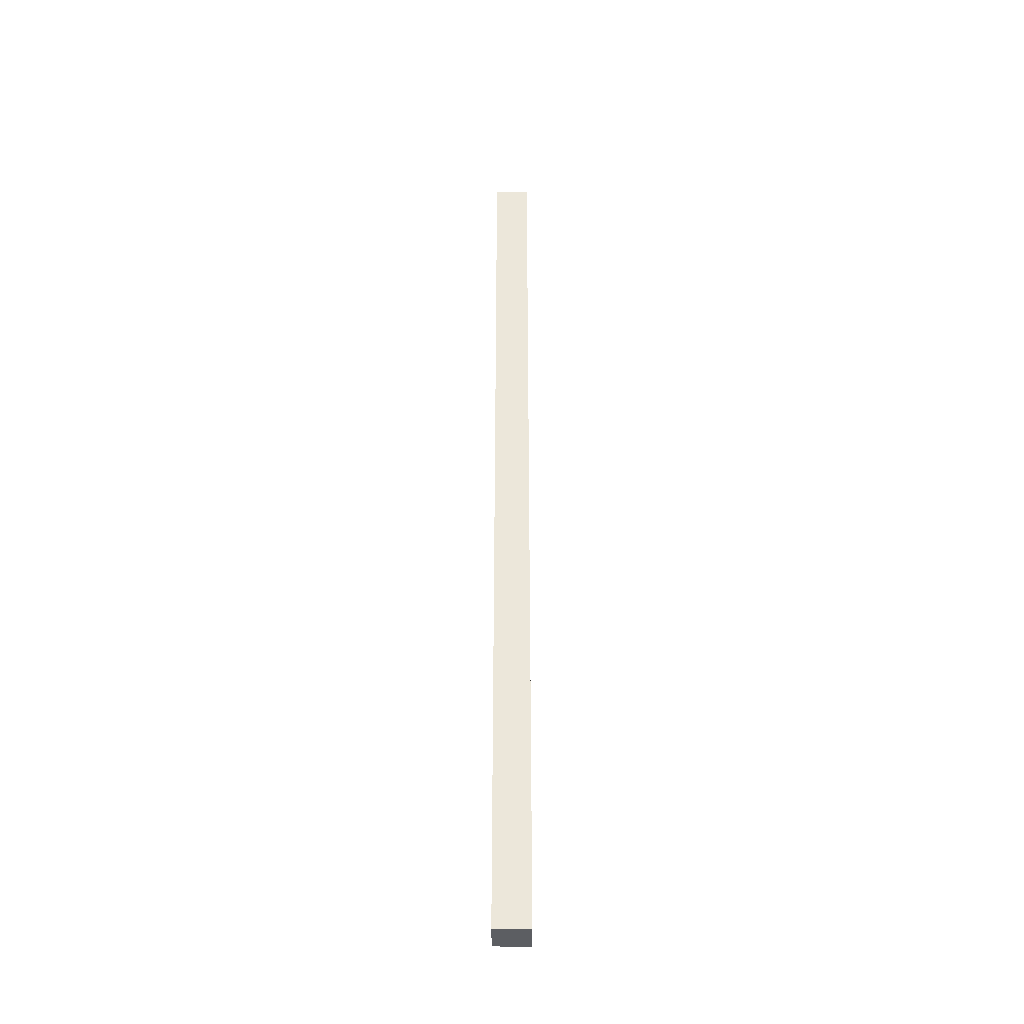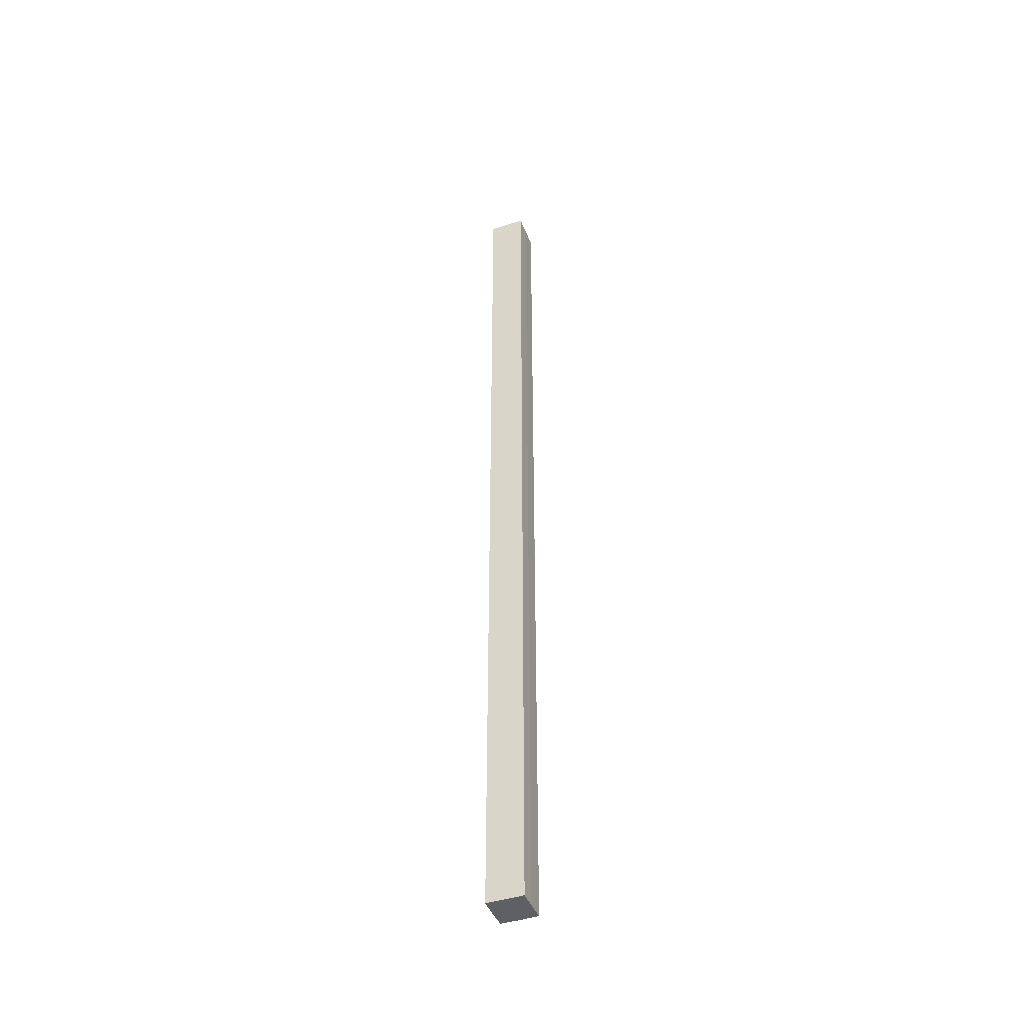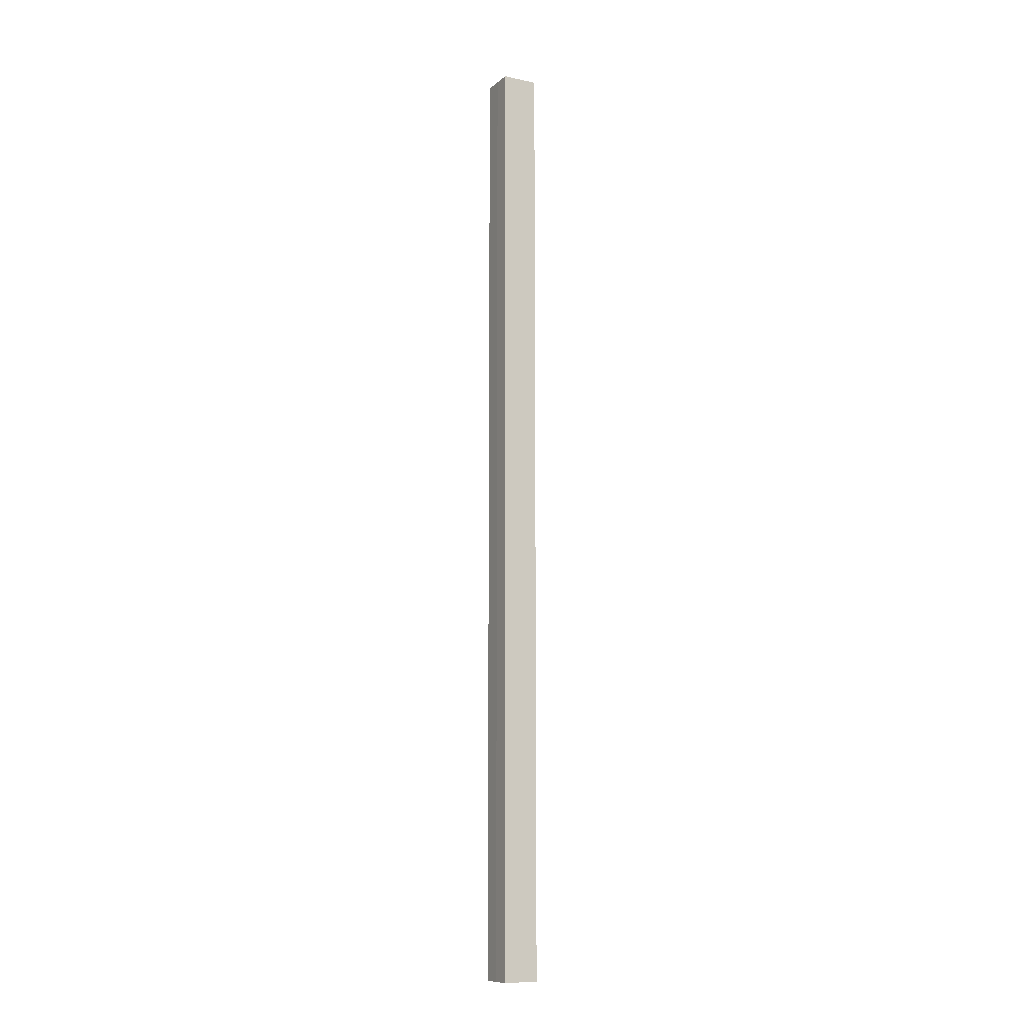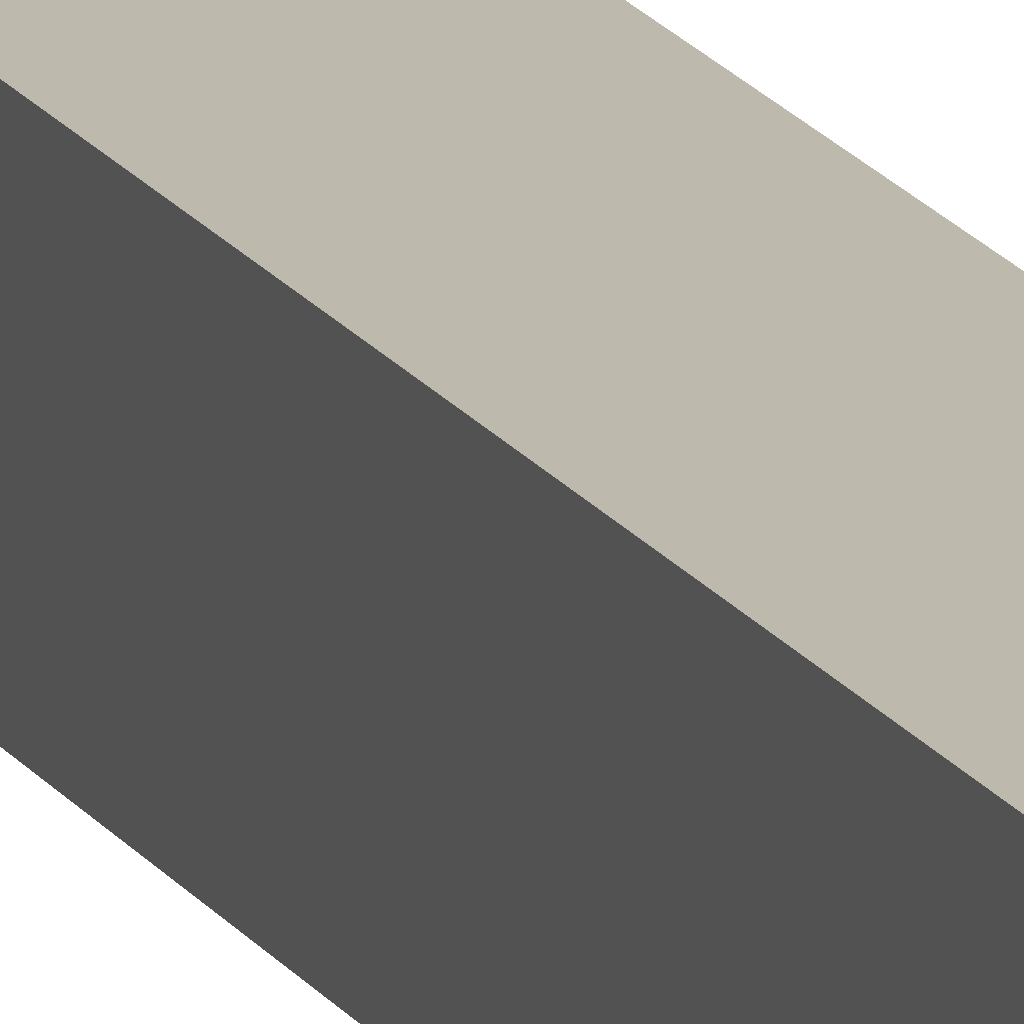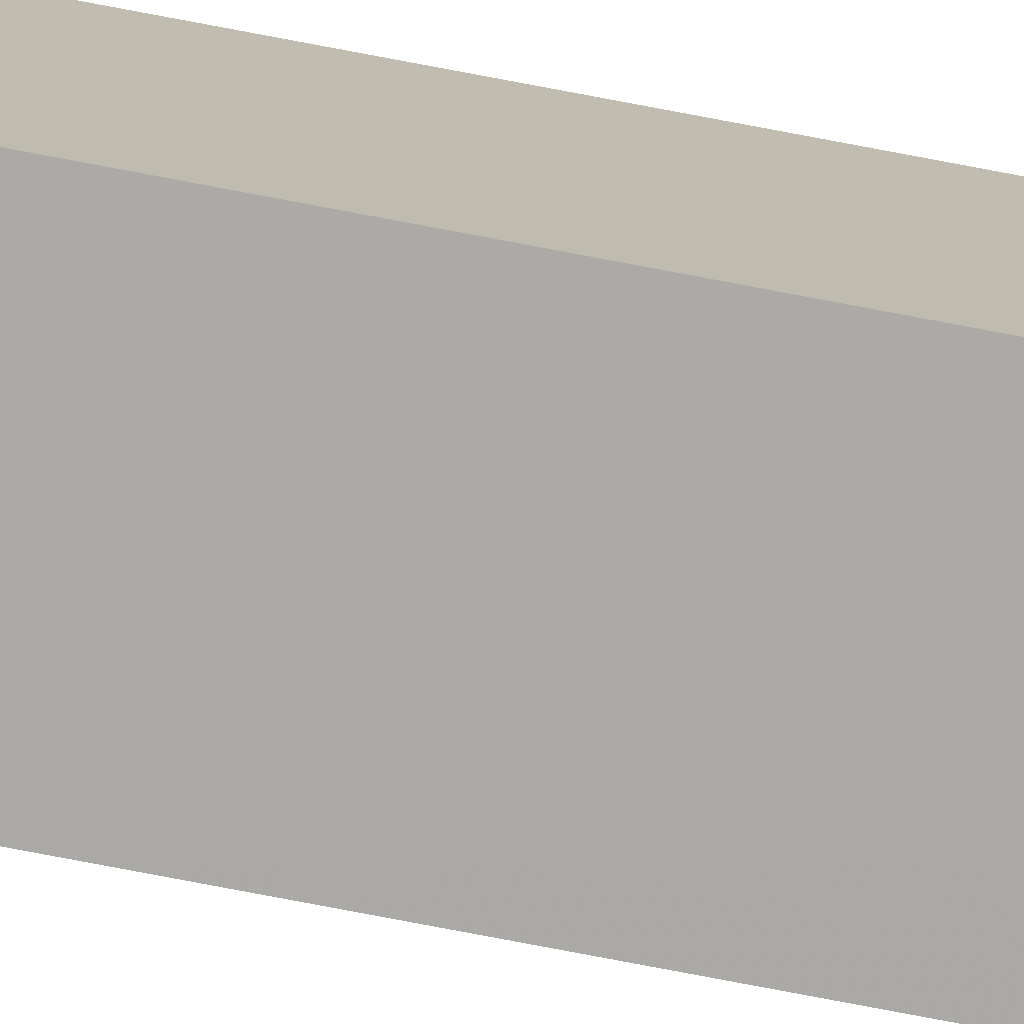
<metadata>
{"format":"obj","ext":"obj","renderer":"f3d","projection":"perspective","resolution":1024,"background":"white","views":[{"elev":-38.0,"azim":179.9,"up":"+Z"},{"elev":-44.2,"azim":21.0,"up":"+Z"},{"elev":-10.7,"azim":62.1,"up":"+Z"},{"elev":15.1,"azim":160.2,"up":"+Y"},{"elev":-76.2,"azim":-100.8,"up":"+Y"}]}
</metadata>
<code>
o 19770
v 2167 1874 17.54
v 2167 1874 17.54
v 2167 1874 18.08
v 2167 1874 17.54
v 2167 1874 18.08
v 2167 1874 17.54
v 2167 1874 18.08
v 2167 1874 17.54
v 2167 1874 18.08
v 2167 1874 17.54
v 2167 1874 17.54
v 2167 1874 17.54
v 2167 1874 17.54
v 2167 1874 17.54
v 2167 1874 17.54
v 2167 1874 17.54
v 2167 1874 17.54
v 2167 1874 18.08
v 2167 1874 18.08
v 2167 1874 18.08
v 2167 1874 18.08
v 2167 1874 18.08
v 2167 1874 17.54
v 2167 1874 18.08
v 2167 1874 17.54
v 2167 1874 17.54
v 2167 1874 17.54
v 2167 1874 17.54
v 2167 1874 18.08
v 2167 1874 17.54
v 2167 1874 17.54
v 2167 1874 17.54
v 2167 1874 18.08
v 2167 1874 17.54
v 2167 1874 17.54
v 2167 1874 18.08
v 2167 1874 17.54
v 2167 1874 18.08
v 2167 1874 17.54
v 2167 1874 18.08
v 2167 1874 18.08
v 2167 1874 18.08
v 2167 1874 18.08
v 2167 1874 18.08
v 2167 1874 18.08
v 2167 1874 18.08
v 2167 1874 18.08
v 2167 1874 18.08
v 2167 1874 18.08
v 2167 1874 18.08
f 1 2 3
f 4 1 5
f 5 6 7
f 7 8 9
f 10 8 11
f 10 12 8
f 10 11 13
f 10 14 12
f 10 13 15
f 10 16 14
f 10 15 17
f 10 17 16
f 18 14 19
f 20 13 21
f 22 23 18
f 24 25 20
f 26 27 22
f 27 28 29
f 30 31 24
f 31 32 33
f 34 35 36
f 35 37 38
f 36 39 40
f 40 17 41
f 42 43 44
f 42 45 43
f 42 44 46
f 42 47 45
f 42 46 48
f 42 49 47
f 42 48 50
f 42 50 49

</code>
